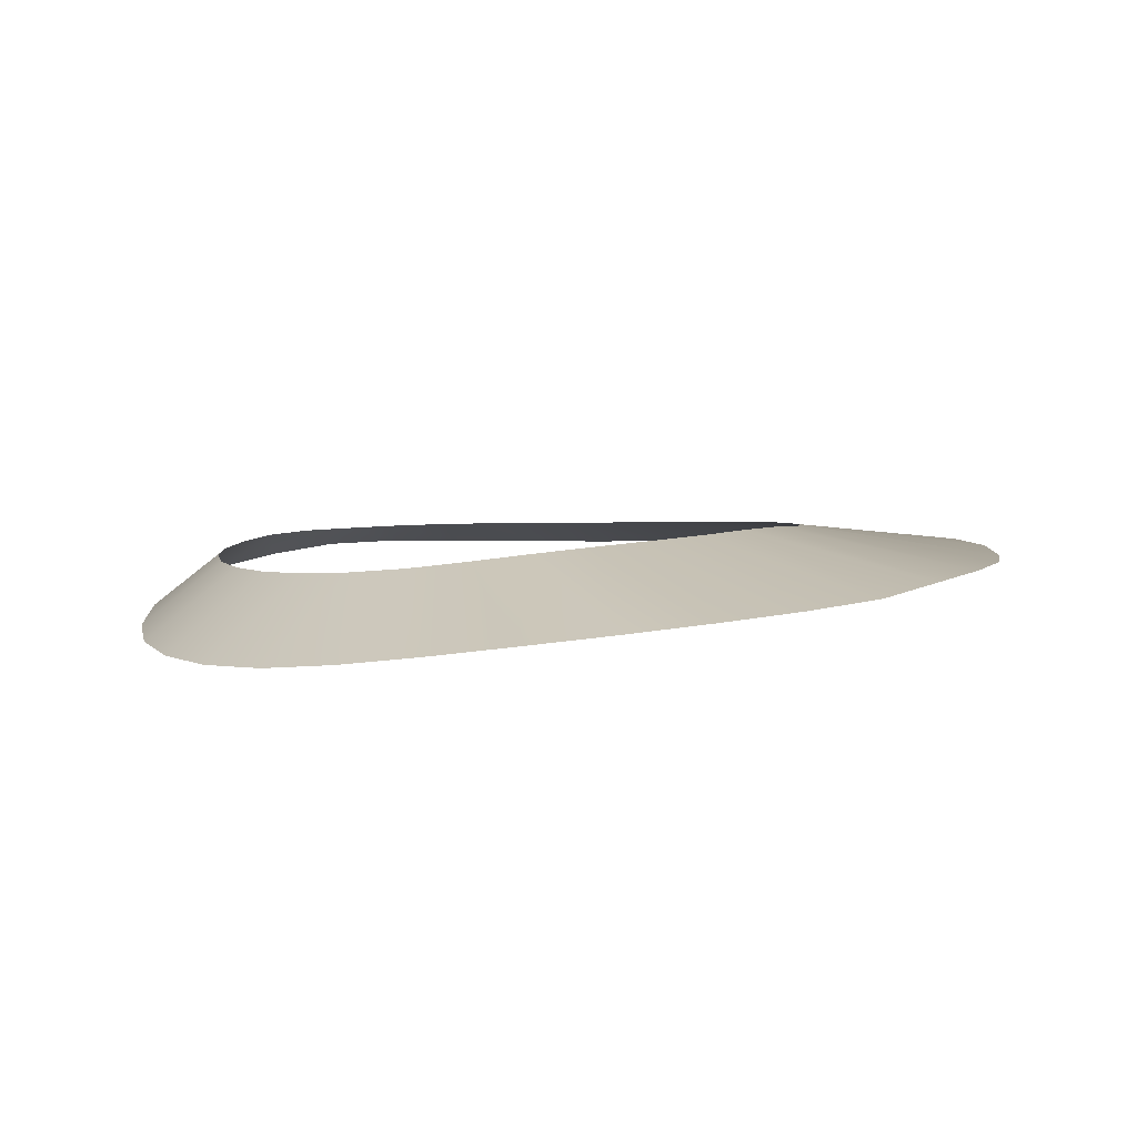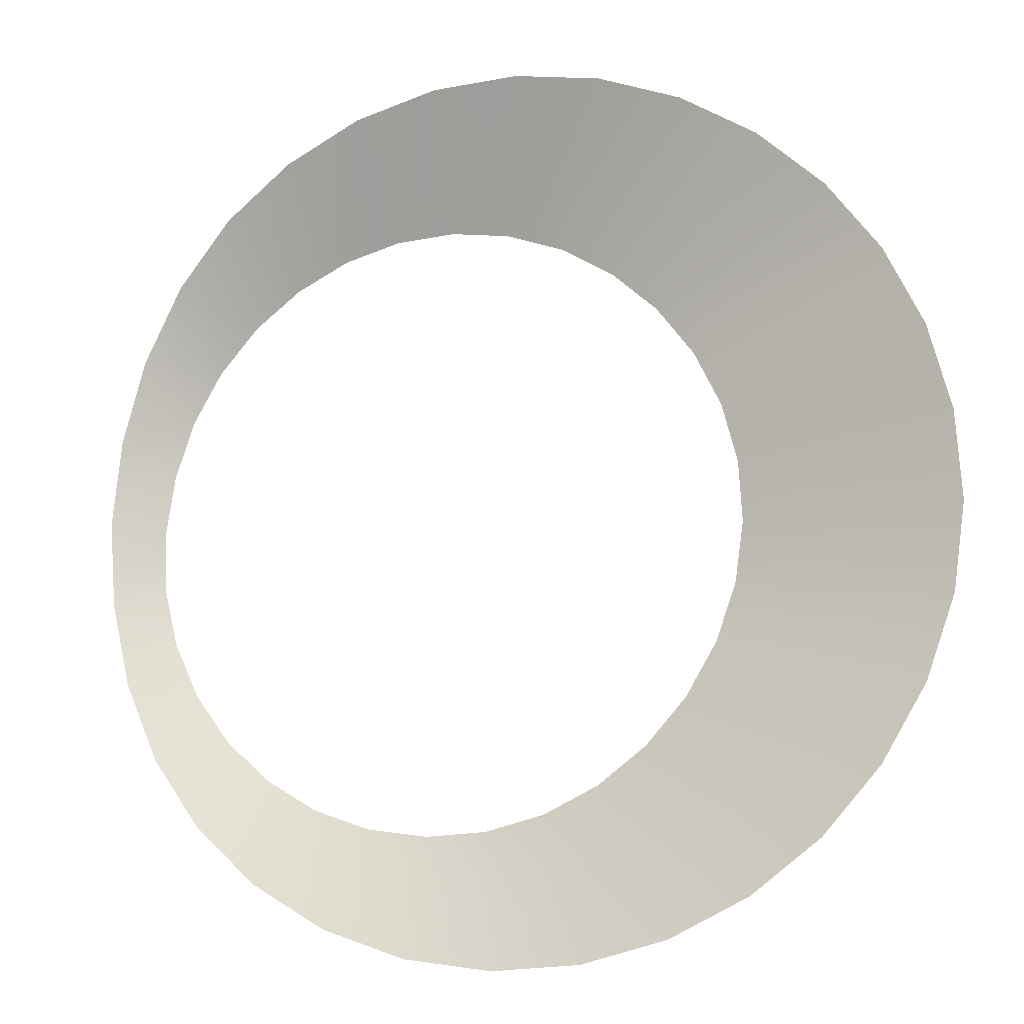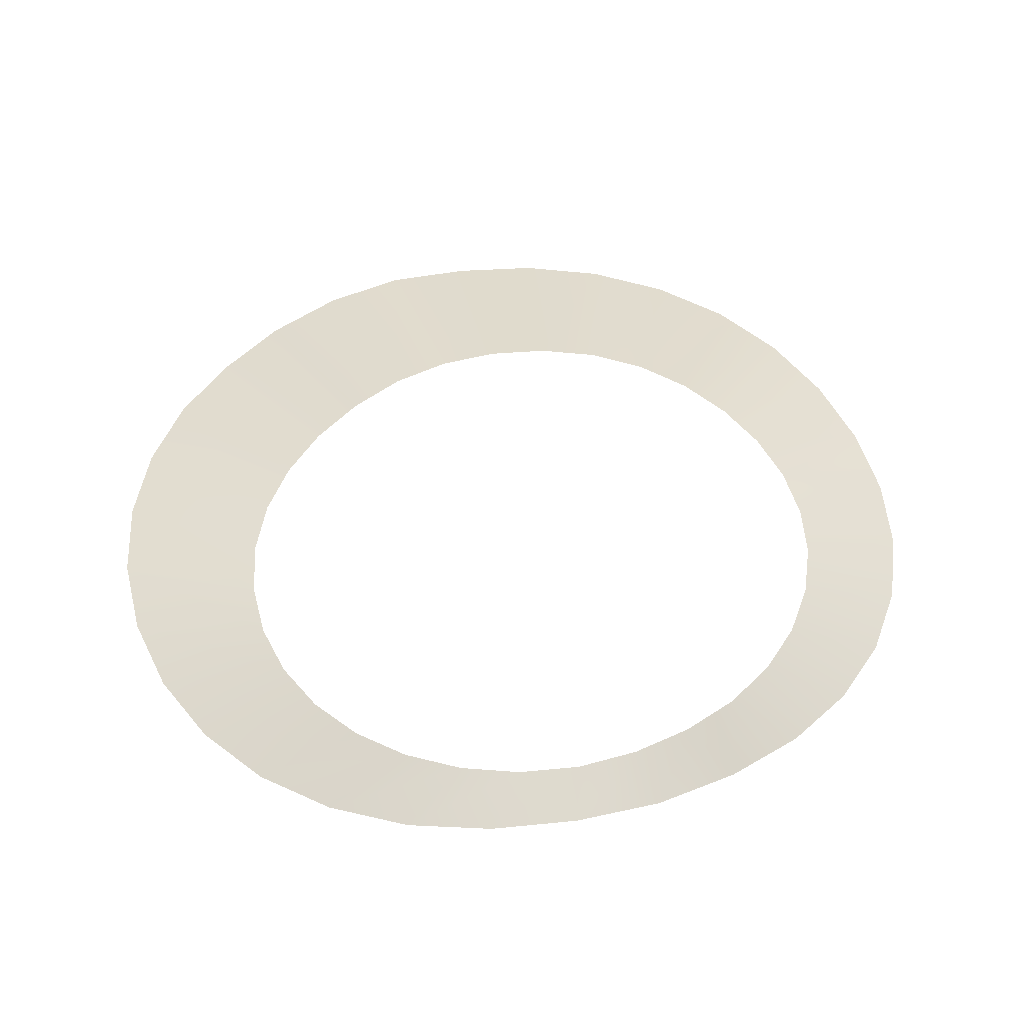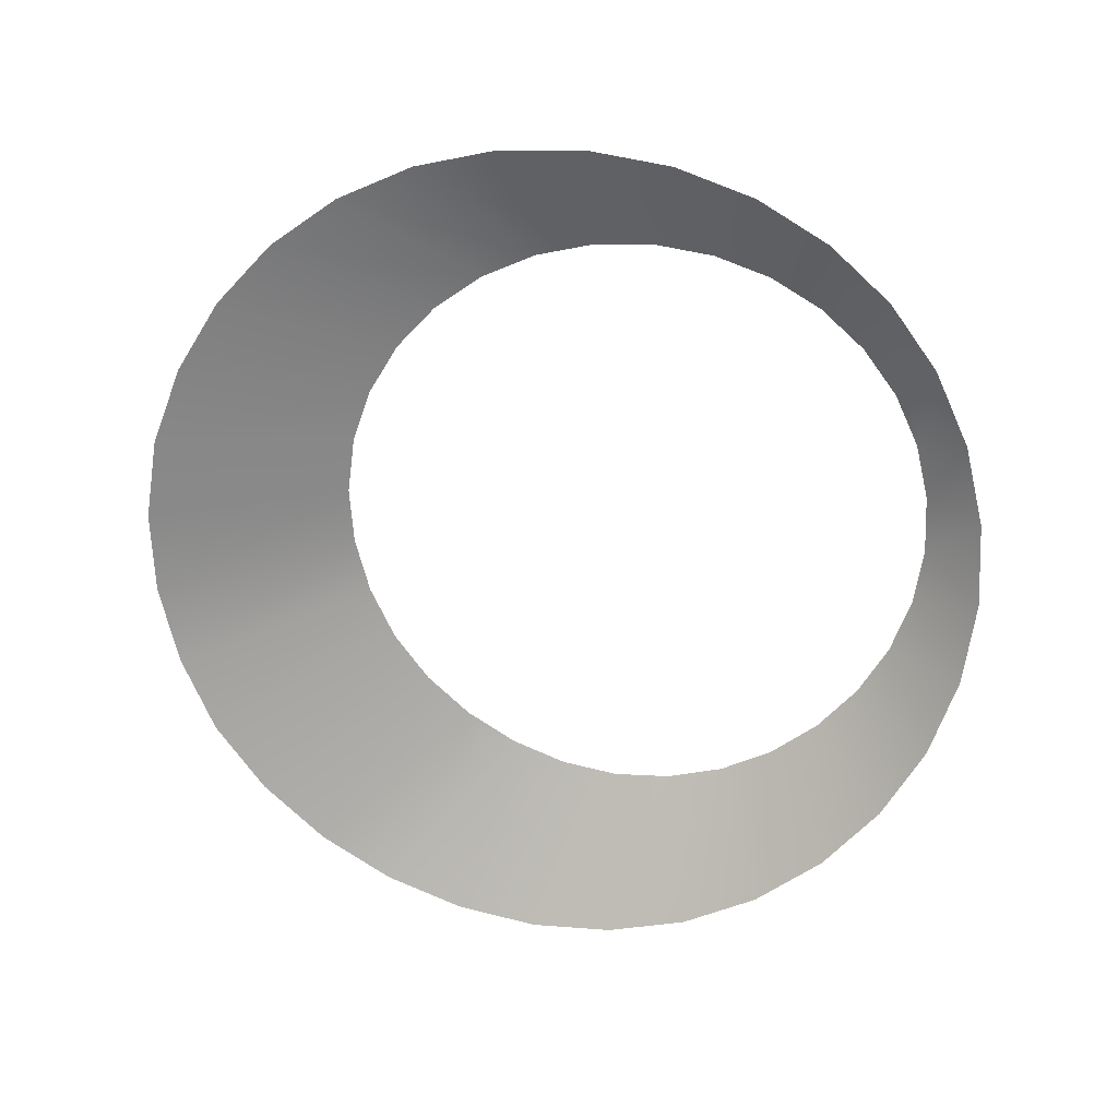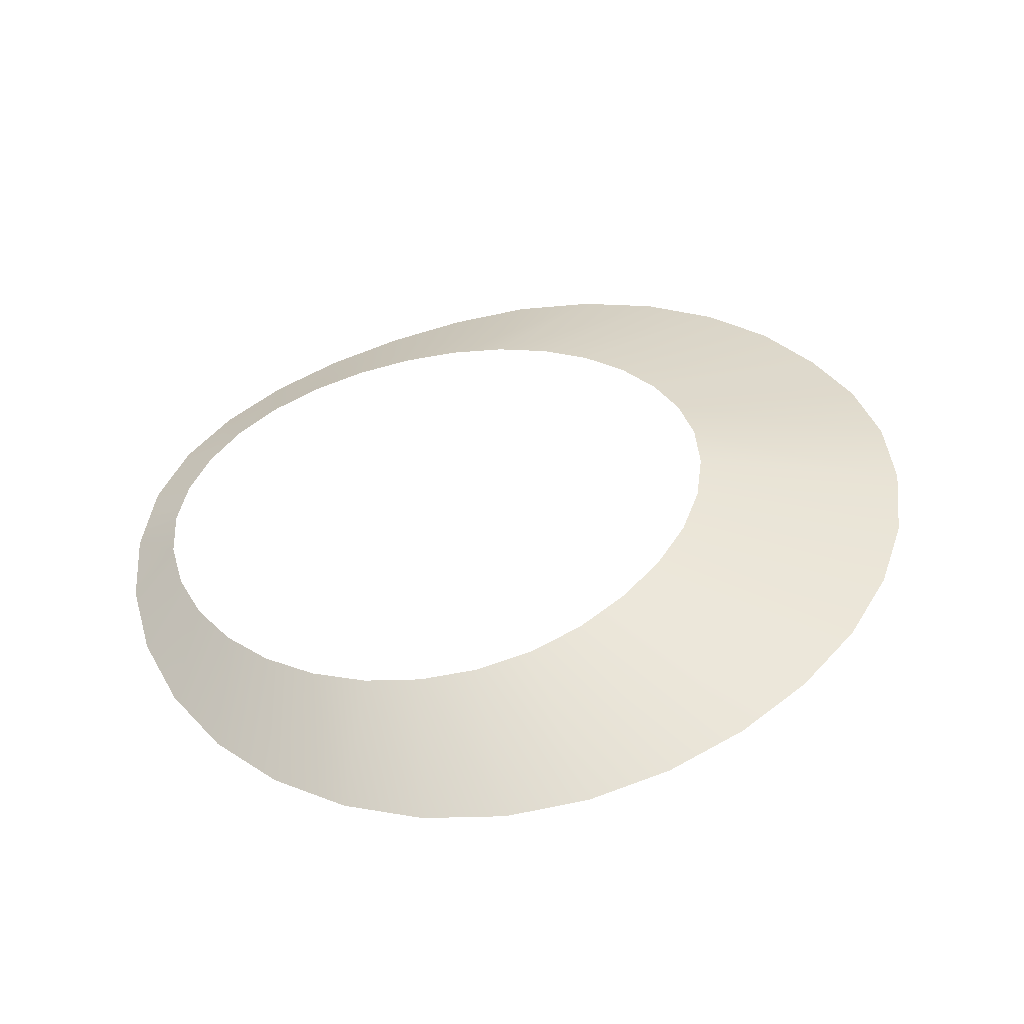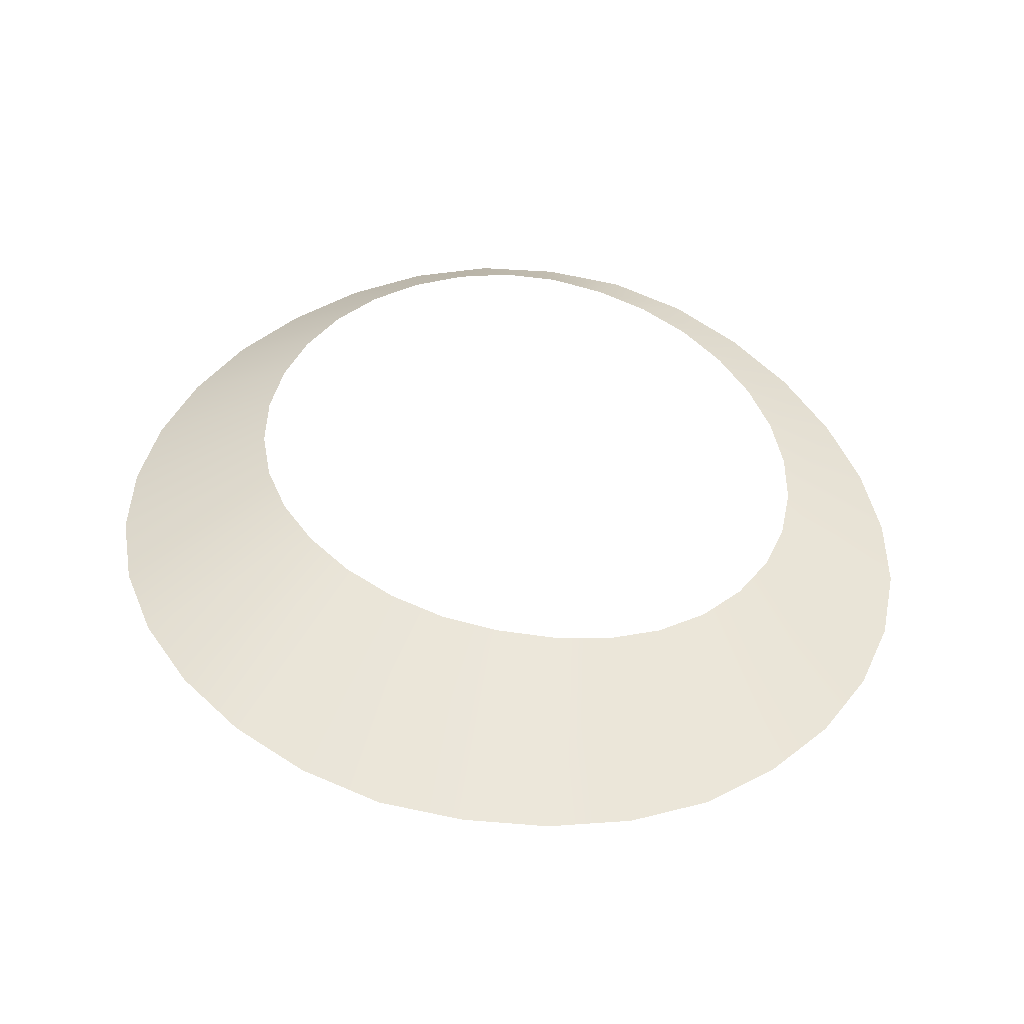
<metadata>
{"format":"obj","ext":"obj","renderer":"f3d","projection":"perspective","resolution":1024,"background":"white","views":[{"elev":14.9,"azim":39.3,"up":"+Y"},{"elev":-7.7,"azim":26.1,"up":"+Z"},{"elev":38.0,"azim":-109.2,"up":"+Y"},{"elev":-73.5,"azim":-161.2,"up":"+Y"},{"elev":43.5,"azim":1.4,"up":"+Y"},{"elev":52.8,"azim":97.5,"up":"+Y"}]}
</metadata>
<code>
g could01
v 187.4 26.96 348.9
v 283 11.16 445.9
v 162.8 24.58 379.6
v 318.3 14.66 401.6
v 205.9 27.02 313.9
v 344.9 15.33 351.2
v 217.5 25.13 276.2
v 361.4 13.77 296.8
v 221.6 21.75 237.1
v 366.6 13.11 240.7
v 218.6 15.77 198.1
v 361.2 7.758 184.7
v 208.5 7.388 160.6
v 345.3 -0.6651 131.2
v 191.3 -1.31 126.1
v 319.3 -10.3 82.04
v 167.7 -9.815 96.01
v 283.8 -17.65 39.16
v 138.5 -17.95 71.5
v 240.9 -26.74 4.123
v 104.9 -25.93 53.55
v 192.1 -36.59 -21.67
v 68.15 -33.52 42.85
v 139.1 -47.06 -37.16
v 29.65 -40.26 39.82
v 83.99 -57.45 -41.71
v -9.116 -45.65 44.55
v 28.76 -67.71 -35.1
v -46.64 -49.46 56.83
v -24.67 -74.84 -17.68
v -81.43 -51.41 76.16
v -74.14 -78.12 9.775
v -112.1 -51.6 101.7
v -117.6 -77.63 46.1
v -137.3 -50.35 132.6
v -153.2 -74.31 89.93
v -156 -48.02 167.4
v -179.7 -68.76 139.6
v -167.6 -44.5 205
v -195.9 -63.59 193.4
v -171.6 -39.53 243.8
v -201.1 -61.21 249.4
v -167.8 -34.63 282.5
v -195.3 -58.54 305.4
v -156.5 -30.48 319.6
v -178.6 -57.78 359.1
v -138.1 -25.81 353.6
v -151.6 -56.99 408.4
v -113.4 -20.71 383.3
v -115.4 -55.21 451.4
v -83.43 -15.39 407.5
v -71.81 -50.42 486.4
v -49.28 -9.98 425.4
v -22.35 -44.11 512.1
v -12.4 -4.355 436.2
v 30.87 -35.98 527.6
v 25.7 1.695 439.6
v 85.69 -26.14 532.5
v 63.61 7.868 435.3
v 140 -14.96 526.4
v 99.92 13.97 423.7
v 192.1 -4.177 509.5
v 133.3 19.93 404.9
v 240.3 4.891 482.4
v 162.8 24.58 379.6
v 283 11.16 445.9
g could01_0
f 3 2 1
f 2 4 1
f 1 4 5
f 4 6 5
f 5 6 7
f 6 8 7
f 7 8 9
f 8 10 9
f 9 10 11
f 10 12 11
f 11 12 13
f 12 14 13
f 13 14 15
f 14 16 15
f 15 16 17
f 16 18 17
f 17 18 19
f 18 20 19
f 19 20 21
f 20 22 21
f 21 22 23
f 22 24 23
f 23 24 25
f 24 26 25
f 25 26 27
f 26 28 27
f 27 28 29
f 28 30 29
f 29 30 31
f 30 32 31
f 31 32 33
f 32 34 33
f 33 34 35
f 34 36 35
f 35 36 37
f 36 38 37
f 37 38 39
f 38 40 39
f 39 40 41
f 40 42 41
f 41 42 43
f 42 44 43
f 43 44 45
f 44 46 45
f 45 46 47
f 46 48 47
f 47 48 49
f 48 50 49
f 49 50 51
f 50 52 51
f 51 52 53
f 52 54 53
f 53 54 55
f 54 56 55
f 55 56 57
f 56 58 57
f 57 58 59
f 58 60 59
f 59 60 61
f 60 62 61
f 61 62 63
f 62 64 63
f 63 64 65
f 64 66 65

</code>
